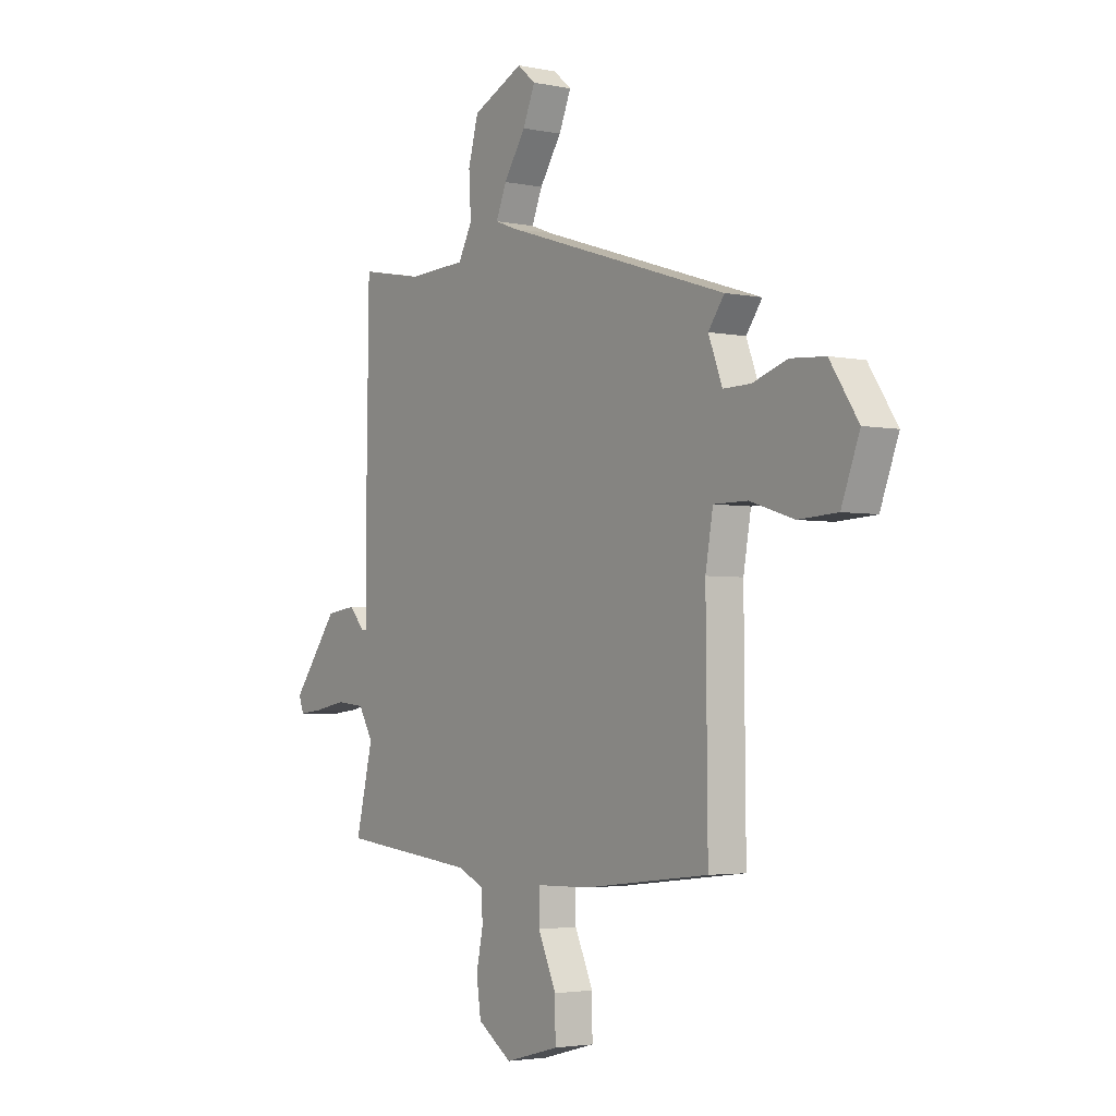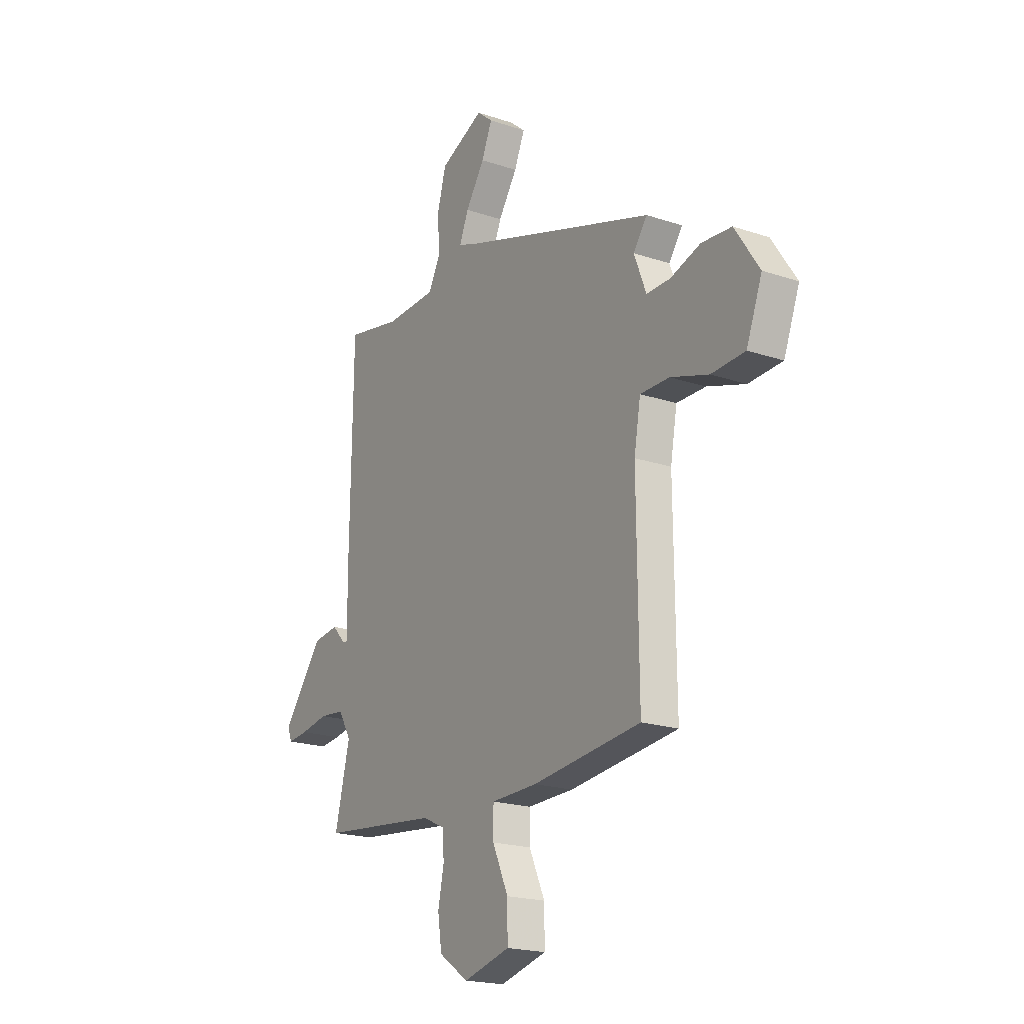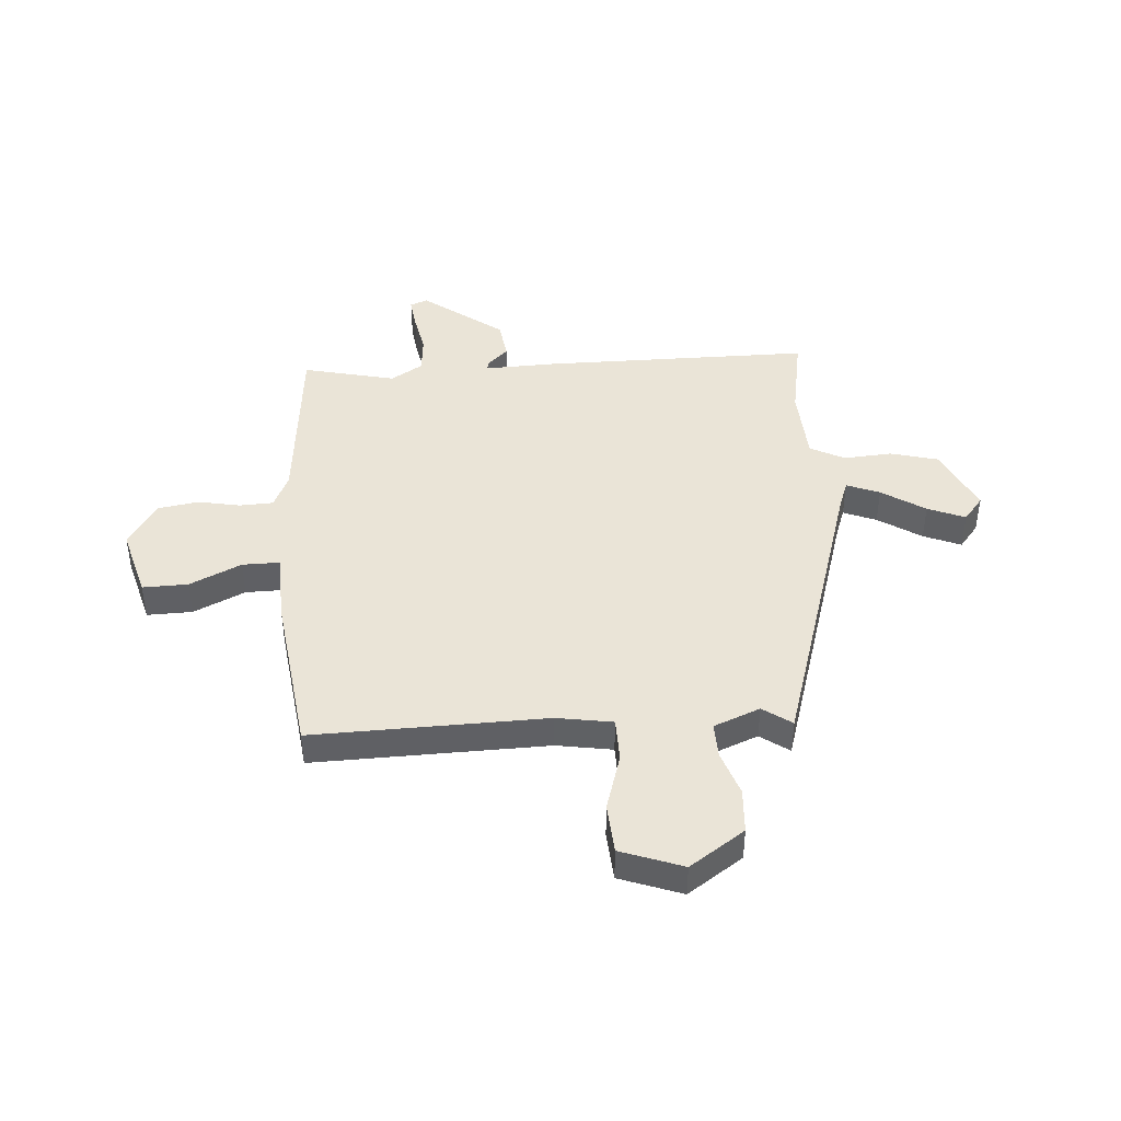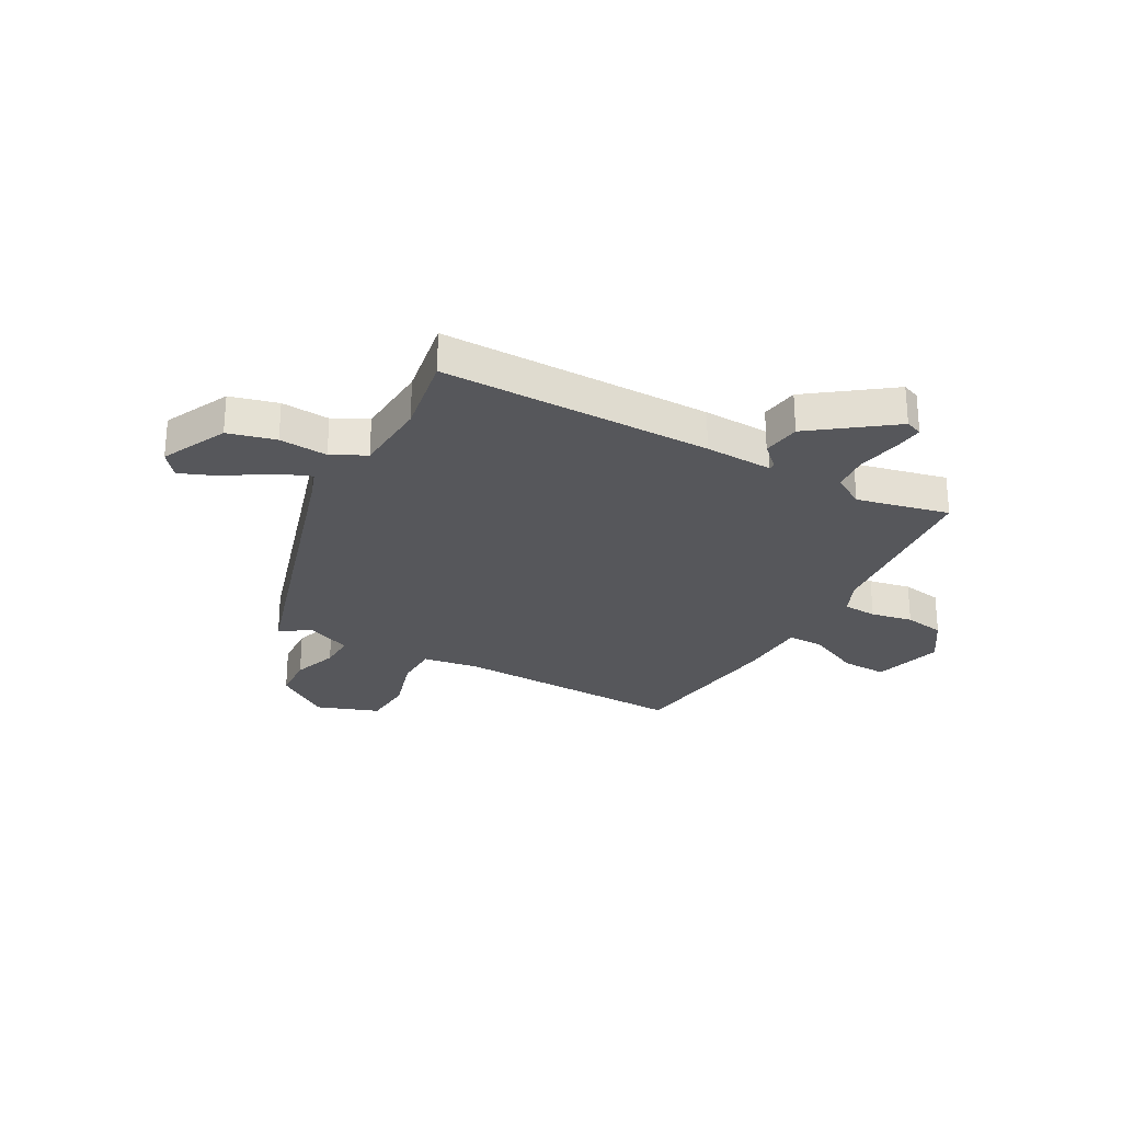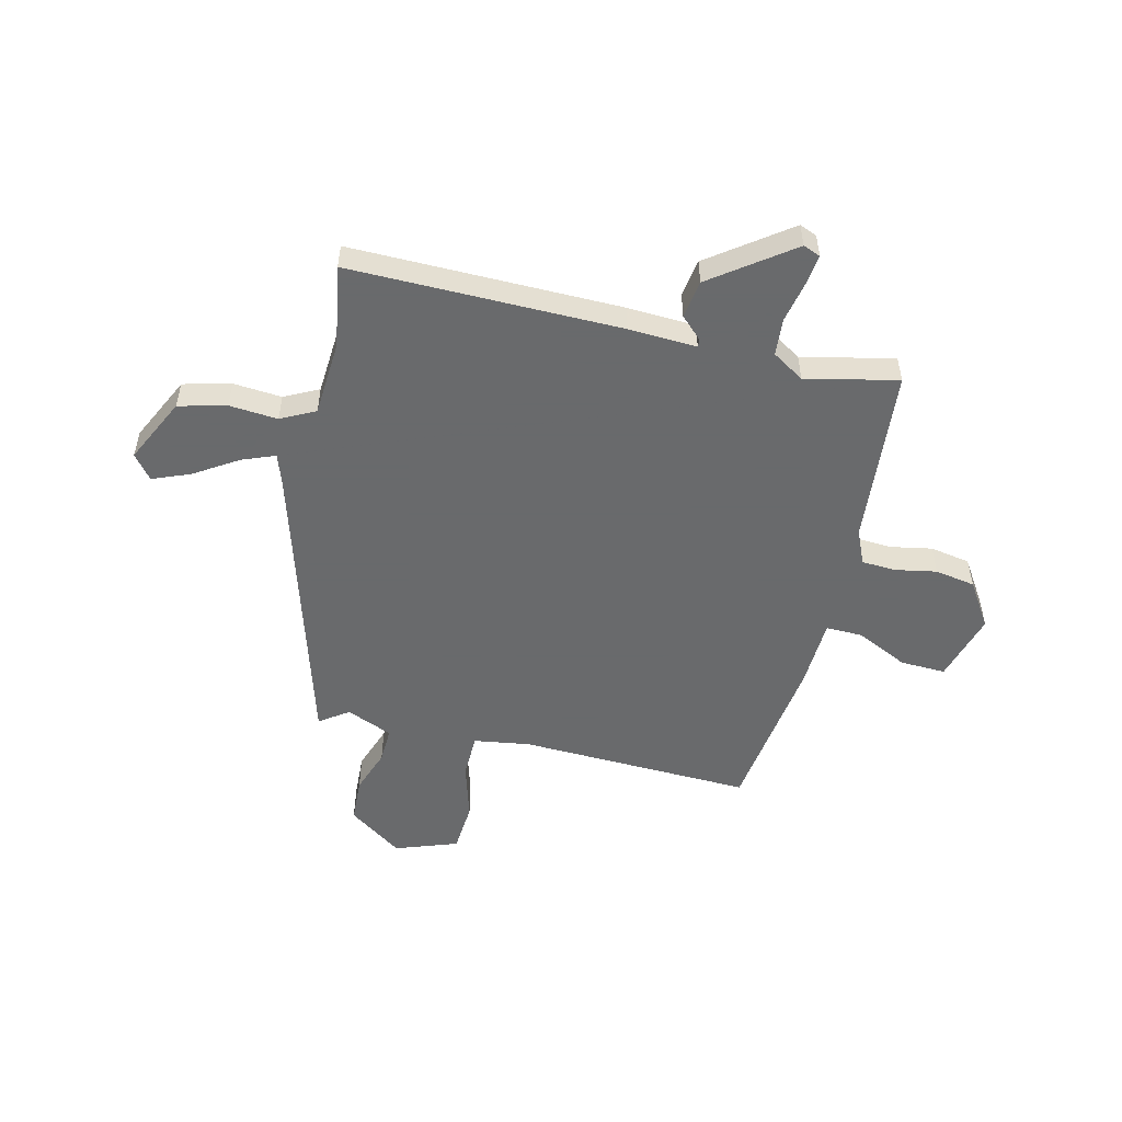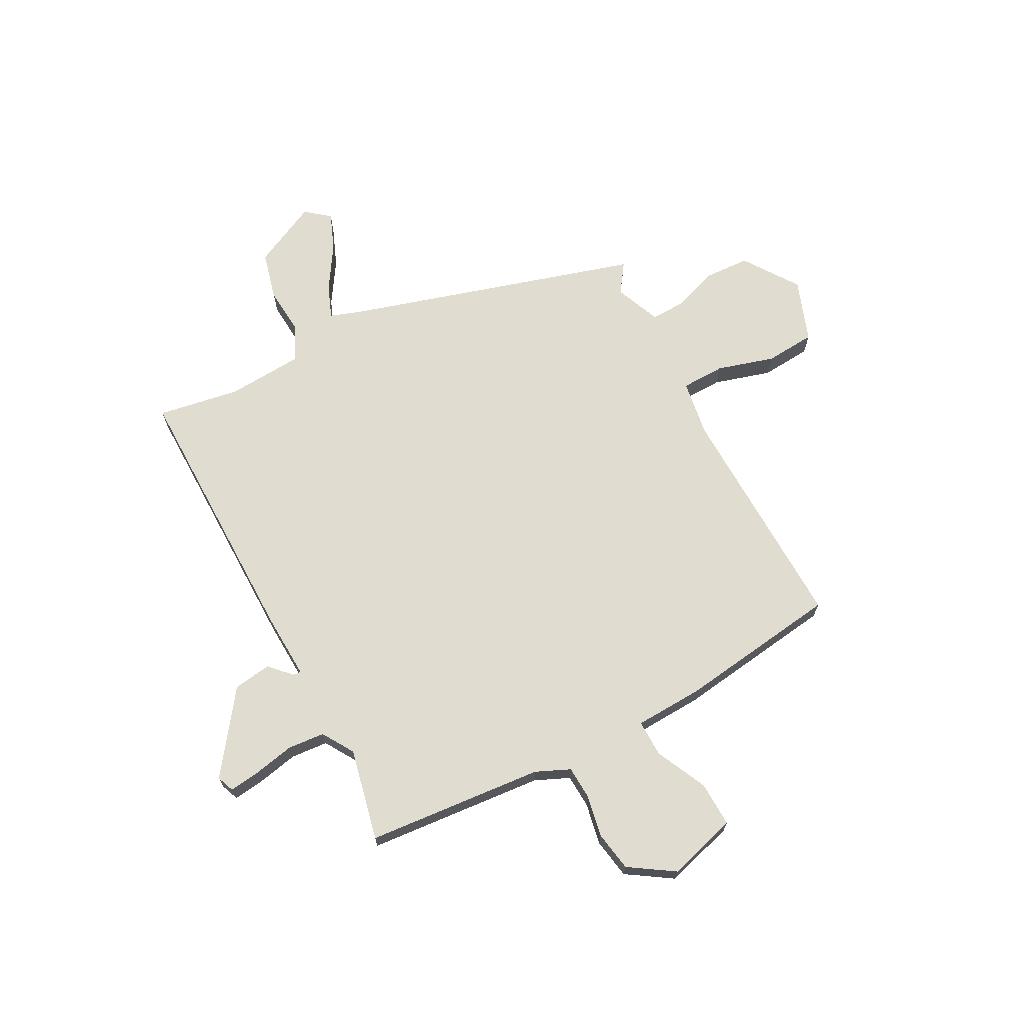
<metadata>
{"format":"obj","ext":"obj","renderer":"f3d","projection":"perspective","resolution":1024,"background":"white","views":[{"elev":-3.2,"azim":-125.0,"up":"+Z"},{"elev":-19.9,"azim":-121.9,"up":"+Z"},{"elev":43.8,"azim":-94.8,"up":"+Y"},{"elev":-27.3,"azim":60.2,"up":"+Y"},{"elev":-52.9,"azim":75.2,"up":"+Y"},{"elev":69.4,"azim":150.9,"up":"+Y"}]}
</metadata>
<code>
v -0.507 0.07 0.34
v 0.027 0.07 0.511
v 0.08 0.07 0.531
v 0.055 0.07 0.591
v 0.003 0.07 0.669
v -0.026 0.07 0.737
v 0.017 0.07 0.773
v 0.138 0.07 0.718
v 0.162 0.07 0.631
v 0.157 0.07 0.542
v 0.19 0.07 0.48
v 0.329 0.07 0.474
v 0.479 0.07 0.503
v 0.486 0.07 0.007
v 0.483 0.07 -0.118
v 0.497 0.07 -0.117
v 0.534 0.07 -0.077
v 0.604 0.07 -0.086
v 0.714 0.07 -0.23
v 0.702 0.07 -0.262
v 0.646 0.07 -0.256
v 0.57 0.07 -0.242
v 0.502 0.07 -0.249
v 0.467 0.07 -0.308
v 0.508 0.07 -0.476
v 0.183 0.07 -0.511
v 0.121 0.07 -0.54
v 0.119 0.07 -0.602
v 0.135 0.07 -0.678
v 0.124 0.07 -0.752
v 0.043 0.07 -0.807
v -0.085 0.07 -0.773
v -0.084 0.07 -0.69
v -0.041 0.07 -0.595
v -0.041 0.07 -0.527
v -0.168 0.07 -0.524
v -0.465 0.07 -0.49
v -0.461 0.07 -0.063
v -0.479 0.07 0.039
v -0.559 0.07 0.039
v -0.663 0.07 0.006
v -0.755 0.07 0.011
v -0.798 0.07 0.124
v -0.731 0.07 0.225
v -0.649 0.07 0.231
v -0.567 0.07 0.204
v -0.502 0.07 0.203
v -0.469 0.07 0.288
v -0.507 0 0.34
v 0.027 0 0.511
v 0.08 0 0.531
v 0.055 0 0.591
v 0.003 0 0.669
v -0.026 0 0.737
v 0.017 0 0.773
v 0.138 0 0.718
v 0.162 0 0.631
v 0.157 0 0.542
v 0.19 0 0.48
v 0.329 0 0.474
v 0.479 0 0.503
v 0.486 0 0.007
v 0.483 0 -0.118
v 0.497 0 -0.117
v 0.534 0 -0.077
v 0.604 0 -0.086
v 0.714 0 -0.23
v 0.702 0 -0.262
v 0.646 0 -0.256
v 0.57 0 -0.242
v 0.502 0 -0.249
v 0.467 0 -0.308
v 0.508 0 -0.476
v 0.183 0 -0.511
v 0.121 0 -0.54
v 0.119 0 -0.602
v 0.135 0 -0.678
v 0.124 0 -0.752
v 0.043 0 -0.807
v -0.085 0 -0.773
v -0.084 0 -0.69
v -0.041 0 -0.595
v -0.041 0 -0.527
v -0.168 0 -0.524
v -0.465 0 -0.49
v -0.461 0 -0.063
v -0.479 0 0.039
v -0.559 0 0.039
v -0.663 0 0.006
v -0.755 0 0.011
v -0.798 0 0.124
v -0.731 0 0.225
v -0.649 0 0.231
v -0.567 0 0.204
v -0.502 0 0.203
v -0.469 0 0.288
f 44 45 46
f 43 44 46
f 42 43 46
f 41 42 46
f 40 41 46
f 39 40 46 47
f 38 39 47 48
f 35 36 37 38
f 32 33 34
f 31 32 34
f 30 31 34
f 29 30 34
f 28 29 34
f 27 28 34 35
f 35 38 48
f 27 35 48
f 26 27 48
f 20 21 22
f 19 20 22
f 18 19 22
f 17 18 22
f 16 17 22
f 15 16 22 23
f 12 13 14 15
f 15 23 24
f 12 15 24
f 11 12 24
f 8 9 10
f 7 8 10
f 6 7 10
f 5 6 10
f 4 5 10
f 11 24 25
f 10 11 25
f 4 10 25
f 3 4 25
f 48 1 2
f 25 26 48
f 3 25 48
f 2 3 48
f 94 93 92
f 94 92 91
f 94 91 90
f 94 90 89
f 94 89 88
f 95 94 88 87
f 96 95 87 86
f 86 85 84 83
f 82 81 80
f 82 80 79
f 82 79 78
f 82 78 77
f 82 77 76
f 83 82 76 75
f 96 86 83
f 96 83 75
f 96 75 74
f 70 69 68
f 70 68 67
f 70 67 66
f 70 66 65
f 70 65 64
f 71 70 64 63
f 63 62 61 60
f 72 71 63
f 72 63 60
f 72 60 59
f 58 57 56
f 58 56 55
f 58 55 54
f 58 54 53
f 58 53 52
f 73 72 59
f 73 59 58
f 73 58 52
f 73 52 51
f 50 49 96
f 96 74 73
f 96 73 51
f 96 51 50
f 1 49 50 2
f 2 50 51 3
f 3 51 52 4
f 4 52 53 5
f 5 53 54 6
f 6 54 55 7
f 7 55 56 8
f 8 56 57 9
f 9 57 58 10
f 10 58 59 11
f 11 59 60 12
f 12 60 61 13
f 13 61 62 14
f 14 62 63 15
f 15 63 64 16
f 16 64 65 17
f 17 65 66 18
f 18 66 67 19
f 19 67 68 20
f 20 68 69 21
f 21 69 70 22
f 22 70 71 23
f 23 71 72 24
f 24 72 73 25
f 25 73 74 26
f 26 74 75 27
f 27 75 76 28
f 28 76 77 29
f 29 77 78 30
f 30 78 79 31
f 31 79 80 32
f 32 80 81 33
f 33 81 82 34
f 34 82 83 35
f 35 83 84 36
f 36 84 85 37
f 37 85 86 38
f 38 86 87 39
f 39 87 88 40
f 40 88 89 41
f 41 89 90 42
f 42 90 91 43
f 43 91 92 44
f 44 92 93 45
f 45 93 94 46
f 46 94 95 47
f 47 95 96 48
f 48 96 49 1

</code>
